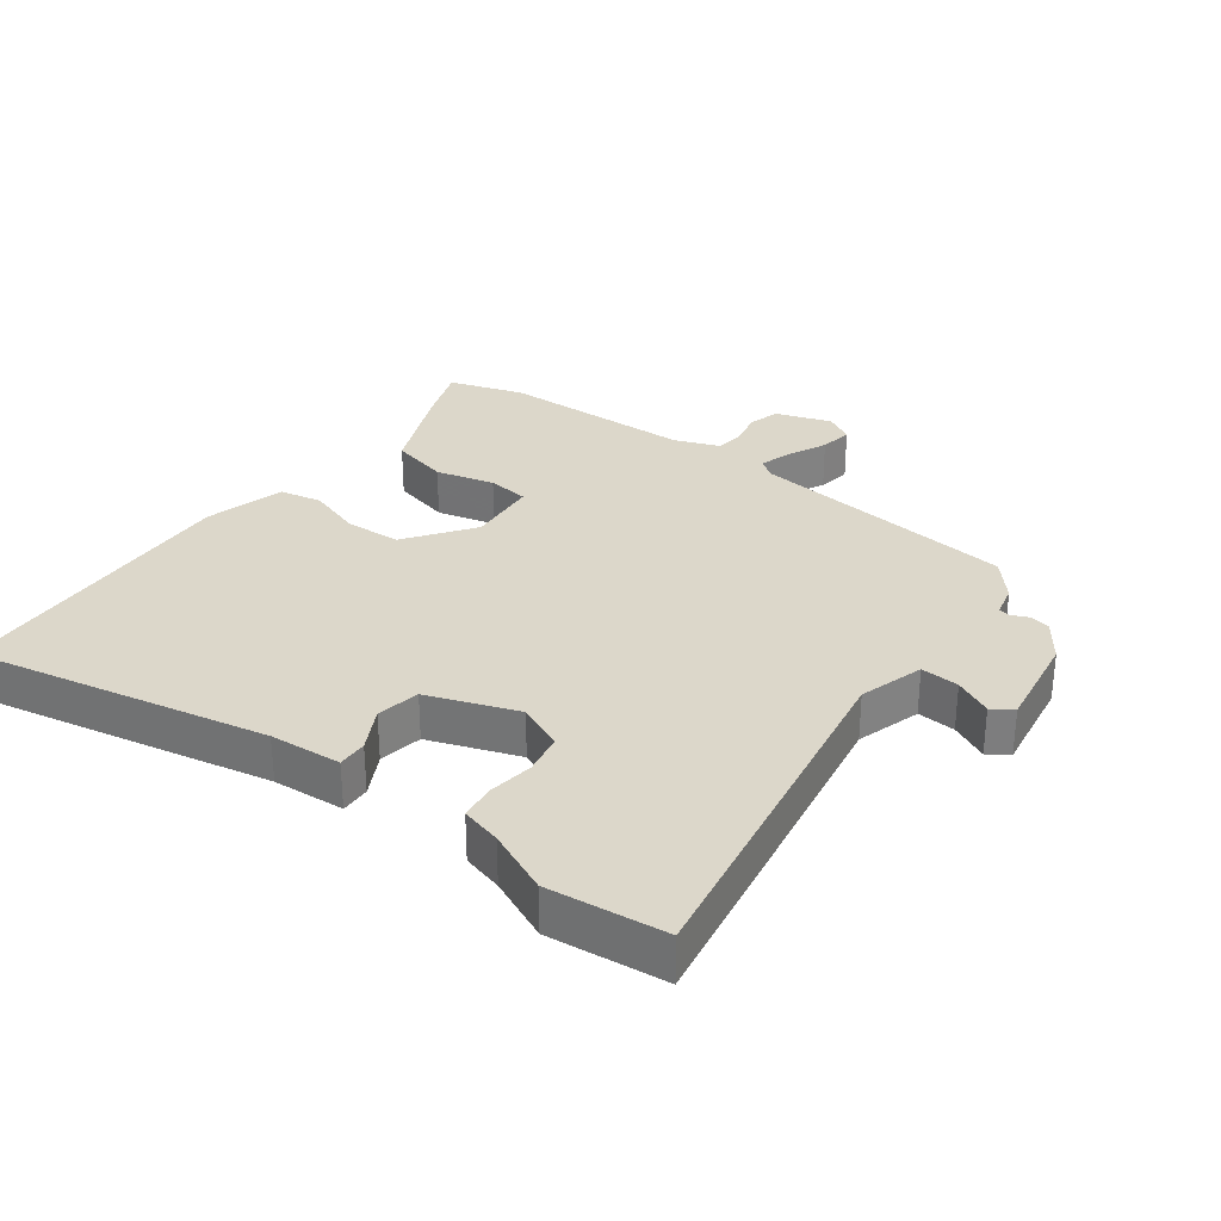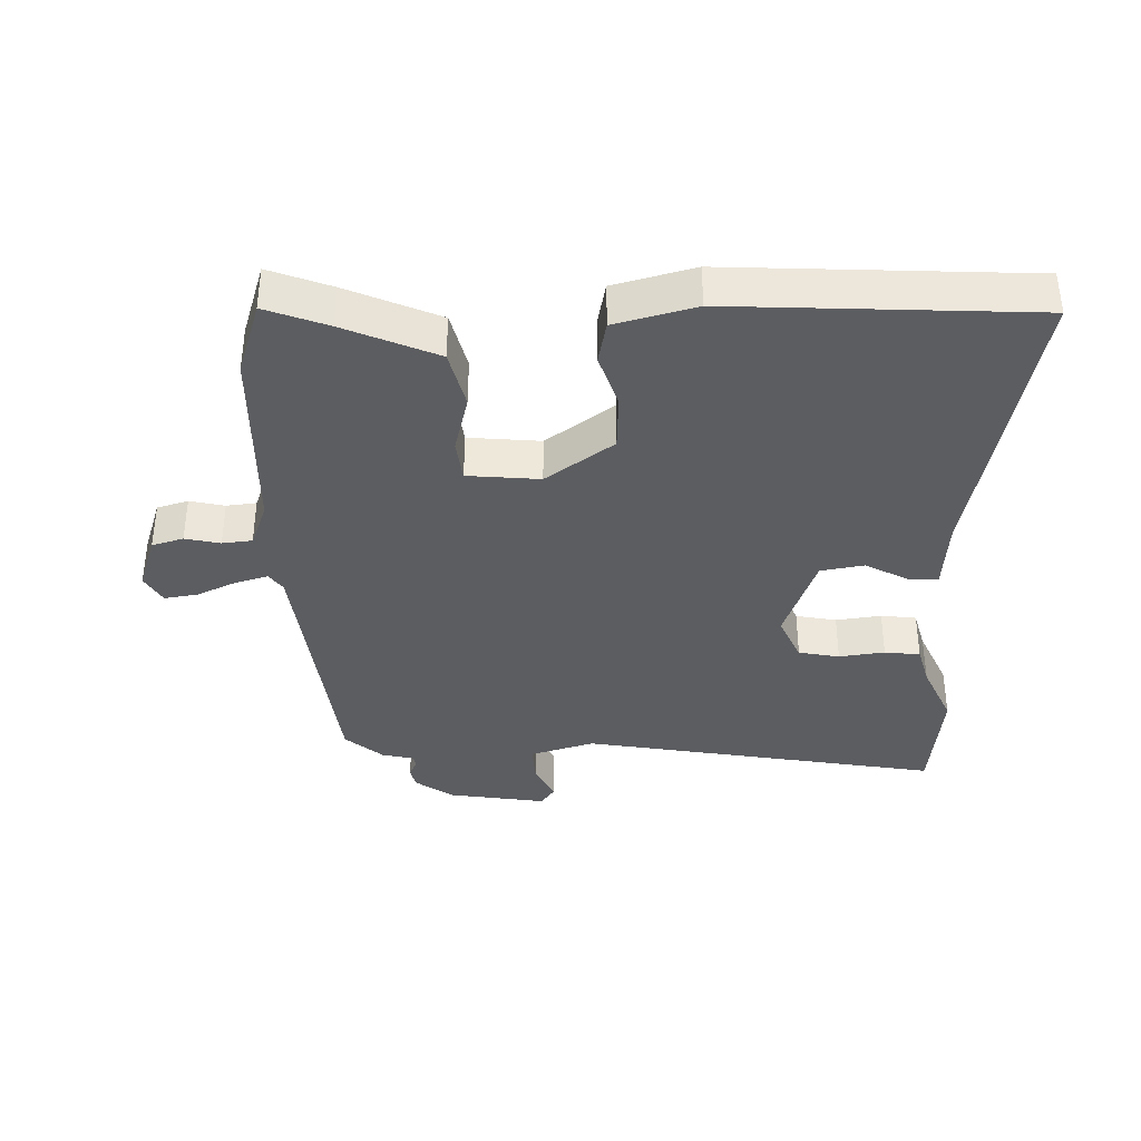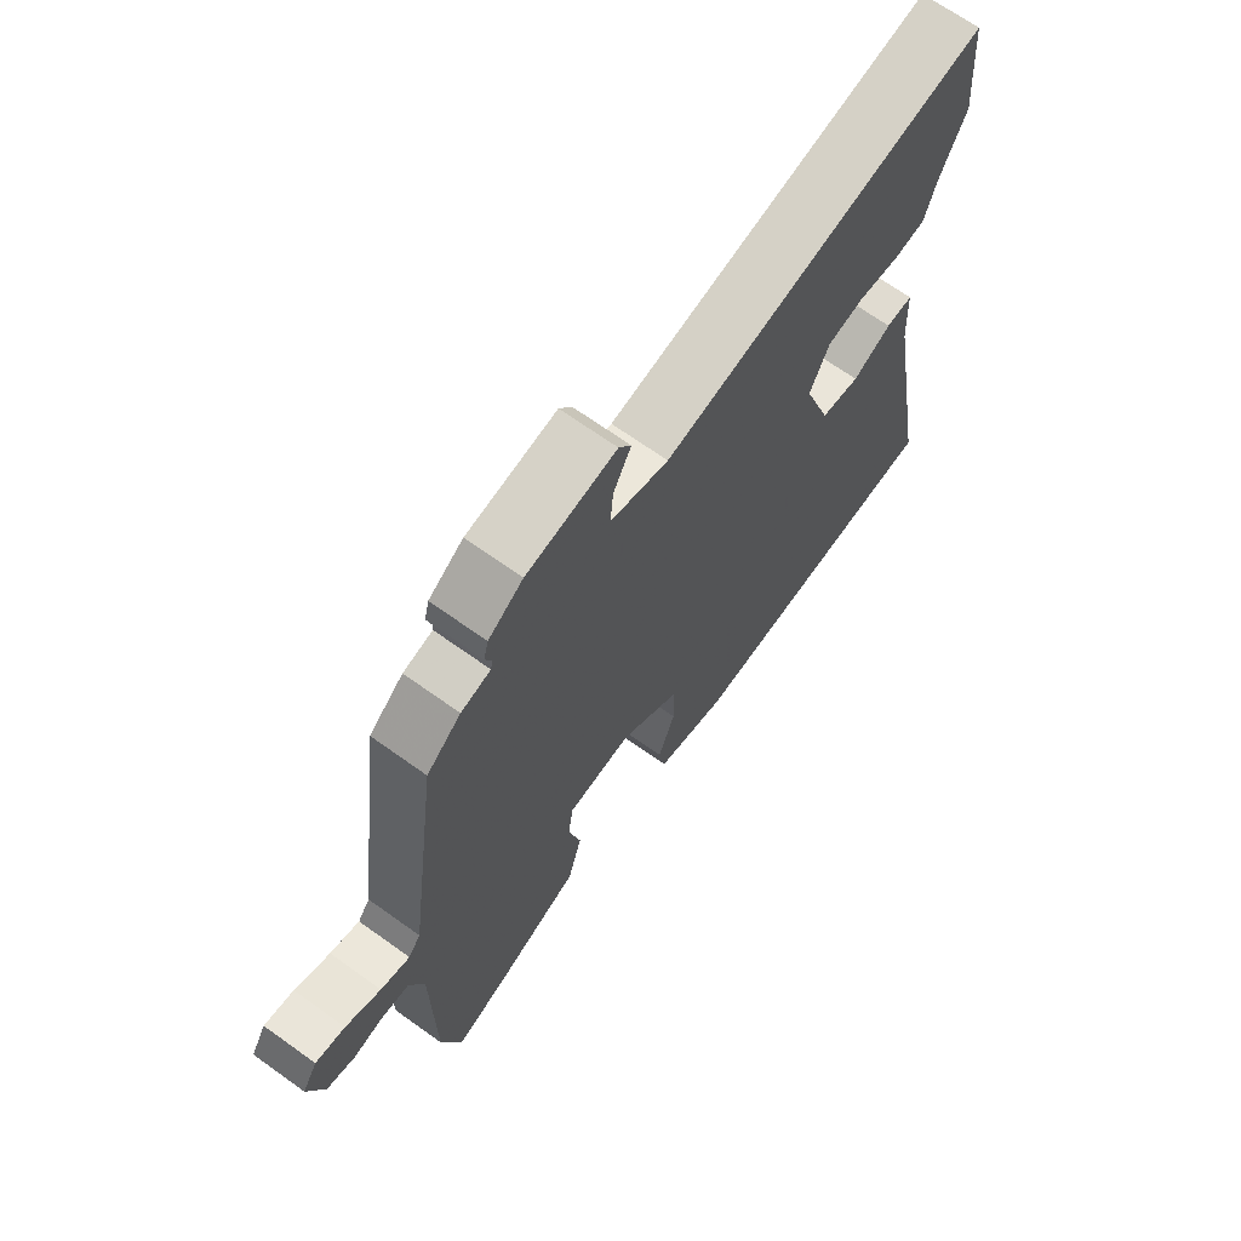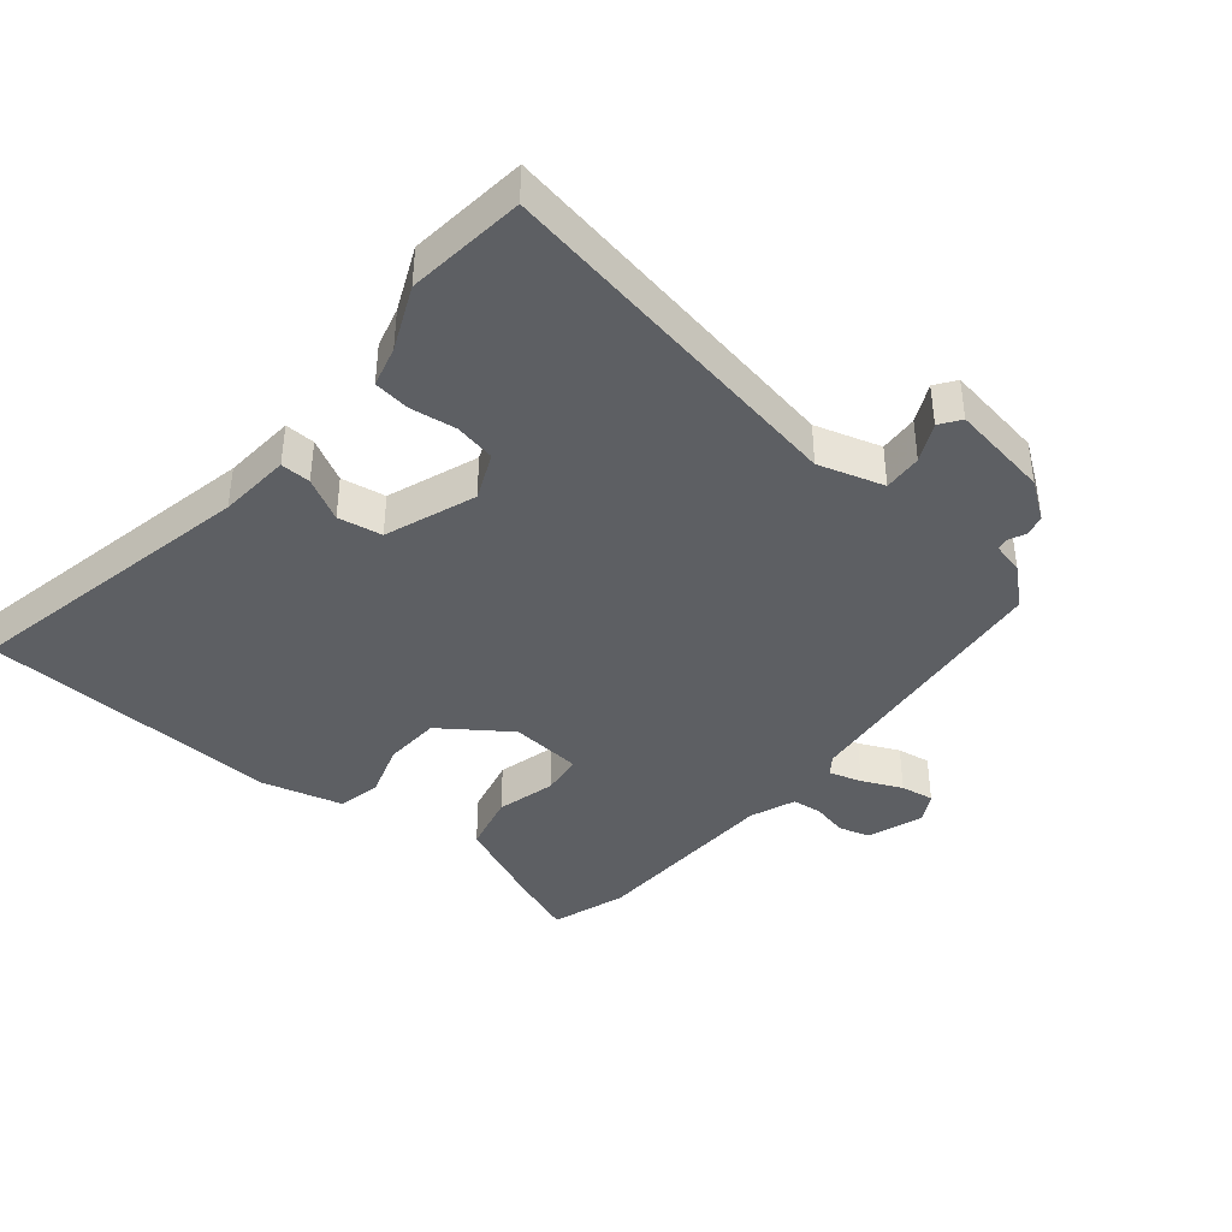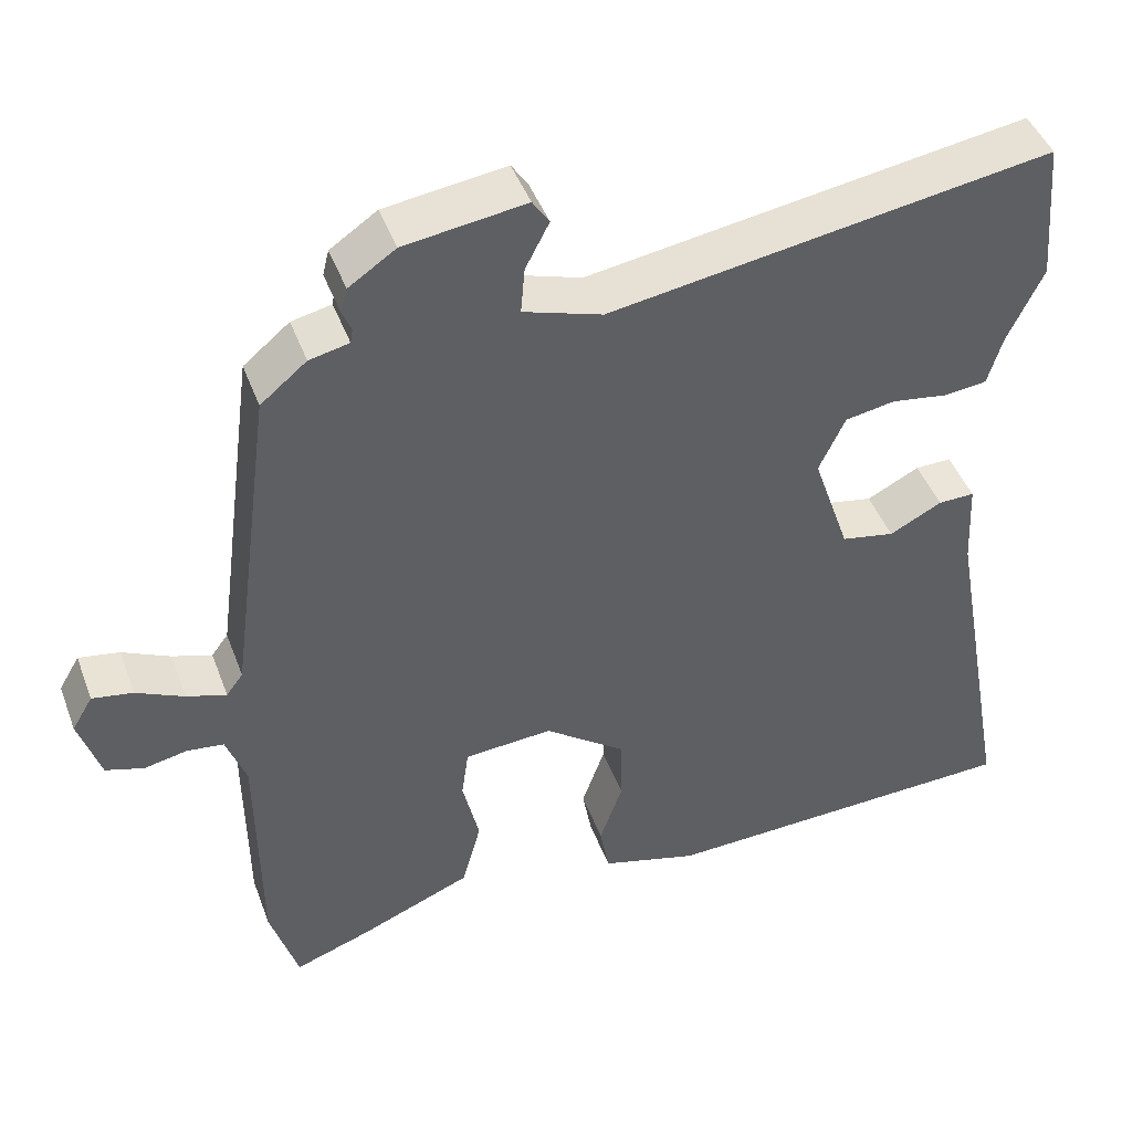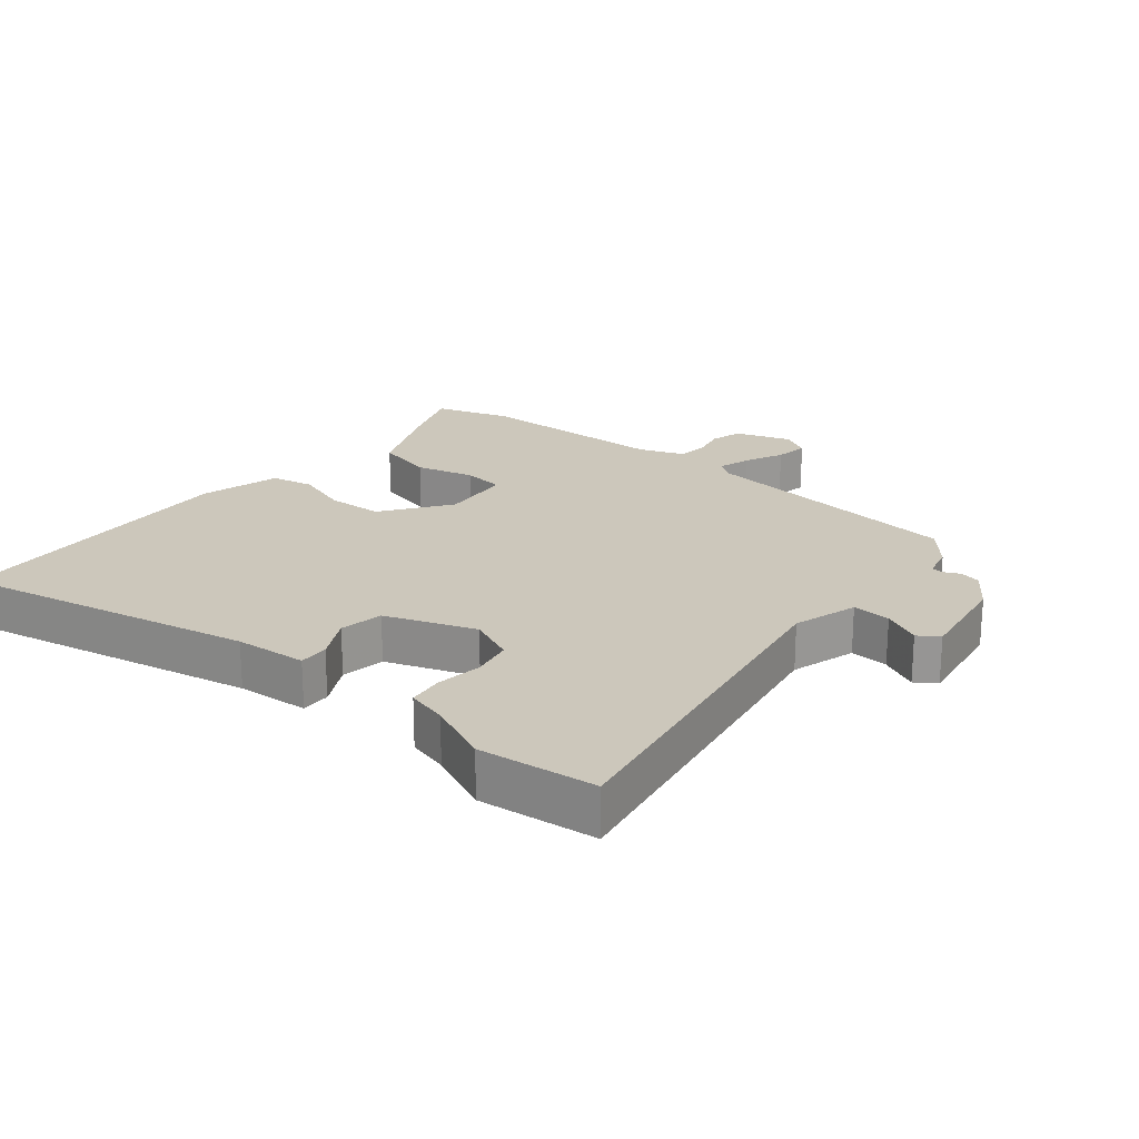
<metadata>
{"format":"obj","ext":"obj","renderer":"f3d","projection":"perspective","resolution":1024,"background":"white","views":[{"elev":30.5,"azim":-54.4,"up":"+Y"},{"elev":-37.1,"azim":-179.7,"up":"+Y"},{"elev":68.6,"azim":125.6,"up":"+Z"},{"elev":-40.0,"azim":-40.9,"up":"+Y"},{"elev":45.1,"azim":160.1,"up":"+Z"},{"elev":21.7,"azim":-51.7,"up":"+Y"}]}
</metadata>
<code>
v 0.53 0.07 -0.4
v 0.495 0.07 -0.516
v 0.4 0.07 -0.482
v 0.257 0.07 -0.423
v 0.233 0.07 -0.333
v 0.254 0.07 -0.242
v 0.245 0.07 -0.178
v 0.134 0.07 -0.17
v 0.032 0.07 -0.246
v 0.03 0.07 -0.333
v 0.059 0.07 -0.416
v 0.047 0.07 -0.482
v -0.076 0.07 -0.517
v -0.538 0.07 -0.502
v -0.455 0.07 -0.044
v -0.449 0.07 0.067
v -0.403 0.07 0.066
v -0.337 0.07 0.032
v -0.27 0.07 0.045
v -0.223 0.07 0.184
v -0.256 0.07 0.255
v -0.319 0.07 0.266
v -0.389 0.07 0.255
v -0.444 0.07 0.261
v -0.462 0.07 0.323
v -0.507 0.07 0.419
v -0.491 0.07 0.6
v 0.064 0.07 0.513
v 0.163 0.07 0.545
v 0.158 0.07 0.604
v 0.128 0.07 0.662
v 0.149 0.07 0.694
v 0.301 0.07 0.673
v 0.36 0.07 0.633
v 0.368 0.07 0.601
v 0.357 0.07 0.575
v 0.36 0.07 0.557
v 0.41 0.07 0.546
v 0.468 0.07 0.498
v 0.524 0.07 0.082
v 0.545 0.07 0.054
v 0.595 0.07 0.07
v 0.655 0.07 0.099
v 0.706 0.07 0.108
v 0.732 0.07 0.064
v 0.705 0.07 -0.022
v 0.657 0.07 -0.037
v 0.603 0.07 -0.026
v 0.557 0.07 -0.032
v 0.532 0.07 -0.102
v 0.53 0 -0.4
v 0.495 0 -0.516
v 0.4 0 -0.482
v 0.257 0 -0.423
v 0.233 0 -0.333
v 0.254 0 -0.242
v 0.245 0 -0.178
v 0.134 0 -0.17
v 0.032 0 -0.246
v 0.03 0 -0.333
v 0.059 0 -0.416
v 0.047 0 -0.482
v -0.076 0 -0.517
v -0.538 0 -0.502
v -0.455 0 -0.044
v -0.449 0 0.067
v -0.403 0 0.066
v -0.337 0 0.032
v -0.27 0 0.045
v -0.223 0 0.184
v -0.256 0 0.255
v -0.319 0 0.266
v -0.389 0 0.255
v -0.444 0 0.261
v -0.462 0 0.323
v -0.507 0 0.419
v -0.491 0 0.6
v 0.064 0 0.513
v 0.163 0 0.545
v 0.158 0 0.604
v 0.128 0 0.662
v 0.149 0 0.694
v 0.301 0 0.673
v 0.36 0 0.633
v 0.368 0 0.601
v 0.357 0 0.575
v 0.36 0 0.557
v 0.41 0 0.546
v 0.468 0 0.498
v 0.524 0 0.082
v 0.545 0 0.054
v 0.595 0 0.07
v 0.655 0 0.099
v 0.706 0 0.108
v 0.732 0 0.064
v 0.705 0 -0.022
v 0.657 0 -0.037
v 0.603 0 -0.026
v 0.557 0 -0.032
v 0.532 0 -0.102
f 46 47 48
f 45 46 48
f 44 45 48
f 43 44 48
f 42 43 48
f 41 42 48 49
f 40 41 49 50
f 2 3 4
f 1 2 4
f 50 1 4
f 40 50 4
f 39 40 4
f 38 39 4
f 37 38 4
f 34 35 36
f 33 34 36
f 32 33 36
f 31 32 36
f 30 31 36
f 29 30 36 37
f 25 26 27 28
f 28 29 37
f 25 28 37
f 24 25 37
f 23 24 37
f 22 23 37
f 15 16 17 18
f 15 18 19
f 14 15 19
f 13 14 19
f 12 13 19
f 11 12 19
f 10 11 19
f 9 10 19 20
f 4 5 6
f 37 4 6
f 37 6 7
f 21 22 37
f 20 21 37
f 9 20 37
f 8 9 37
f 7 8 37
f 98 97 96
f 98 96 95
f 98 95 94
f 98 94 93
f 98 93 92
f 99 98 92 91
f 100 99 91 90
f 54 53 52
f 54 52 51
f 54 51 100
f 54 100 90
f 54 90 89
f 54 89 88
f 54 88 87
f 86 85 84
f 86 84 83
f 86 83 82
f 86 82 81
f 86 81 80
f 87 86 80 79
f 78 77 76 75
f 87 79 78
f 87 78 75
f 87 75 74
f 87 74 73
f 87 73 72
f 68 67 66 65
f 69 68 65
f 69 65 64
f 69 64 63
f 69 63 62
f 69 62 61
f 69 61 60
f 70 69 60 59
f 56 55 54
f 56 54 87
f 57 56 87
f 87 72 71
f 87 71 70
f 87 70 59
f 87 59 58
f 87 58 57
f 1 51 52 2
f 2 52 53 3
f 3 53 54 4
f 4 54 55 5
f 5 55 56 6
f 6 56 57 7
f 7 57 58 8
f 8 58 59 9
f 9 59 60 10
f 10 60 61 11
f 11 61 62 12
f 12 62 63 13
f 13 63 64 14
f 14 64 65 15
f 15 65 66 16
f 16 66 67 17
f 17 67 68 18
f 18 68 69 19
f 19 69 70 20
f 20 70 71 21
f 21 71 72 22
f 22 72 73 23
f 23 73 74 24
f 24 74 75 25
f 25 75 76 26
f 26 76 77 27
f 27 77 78 28
f 28 78 79 29
f 29 79 80 30
f 30 80 81 31
f 31 81 82 32
f 32 82 83 33
f 33 83 84 34
f 34 84 85 35
f 35 85 86 36
f 36 86 87 37
f 37 87 88 38
f 38 88 89 39
f 39 89 90 40
f 40 90 91 41
f 41 91 92 42
f 42 92 93 43
f 43 93 94 44
f 44 94 95 45
f 45 95 96 46
f 46 96 97 47
f 47 97 98 48
f 48 98 99 49
f 49 99 100 50
f 50 100 51 1

</code>
